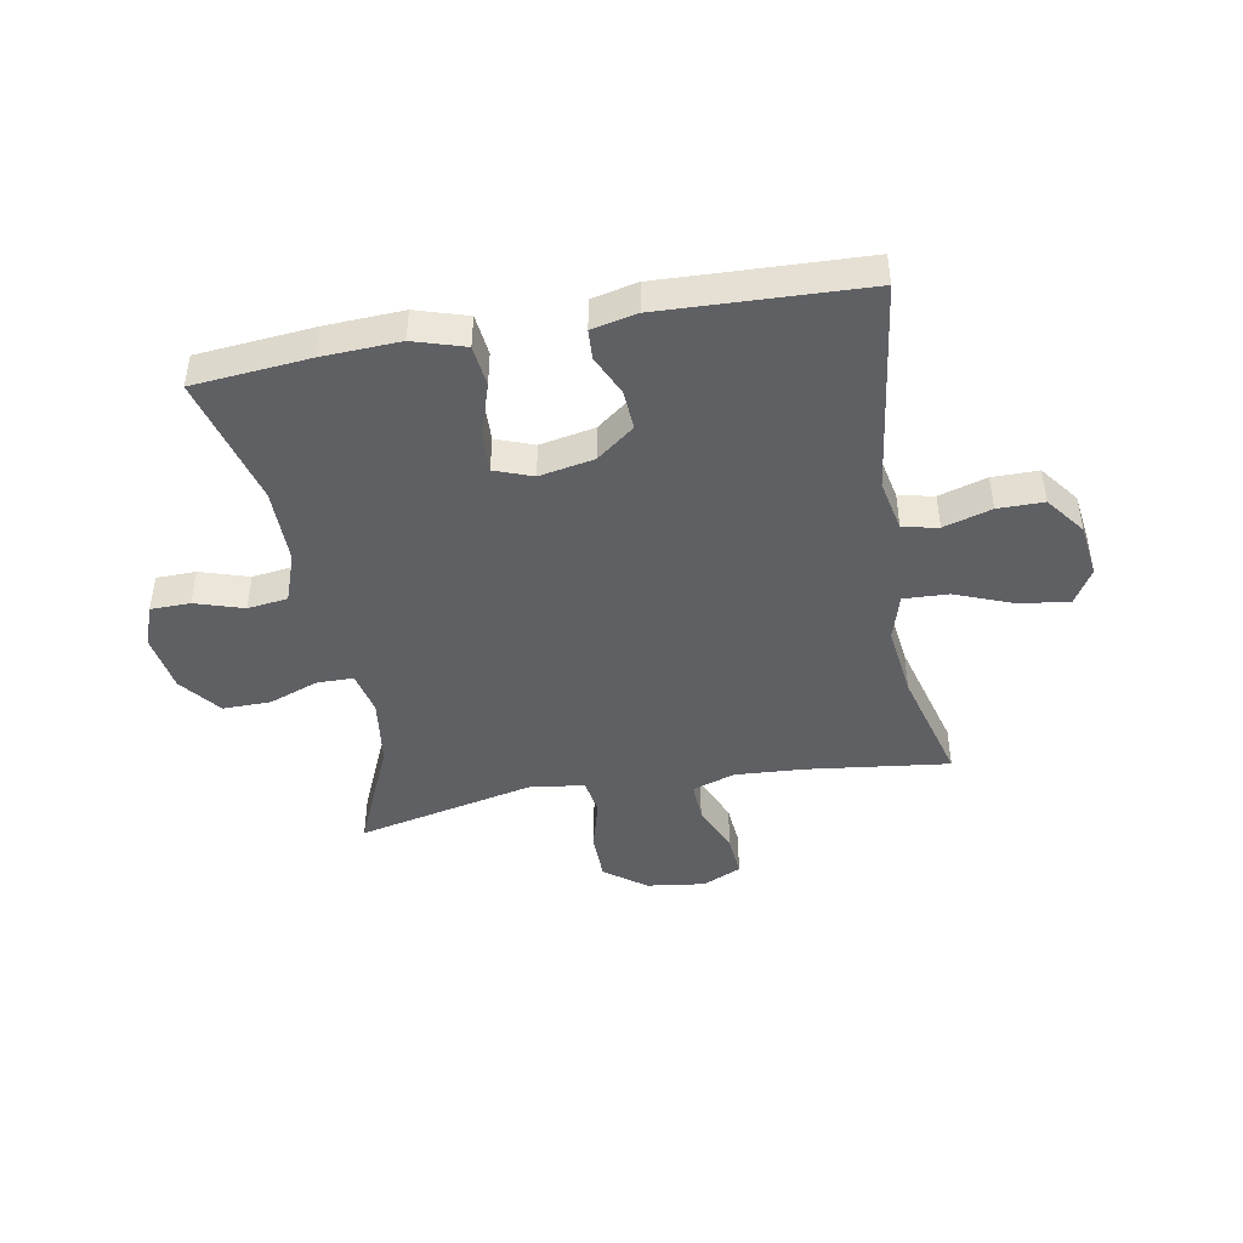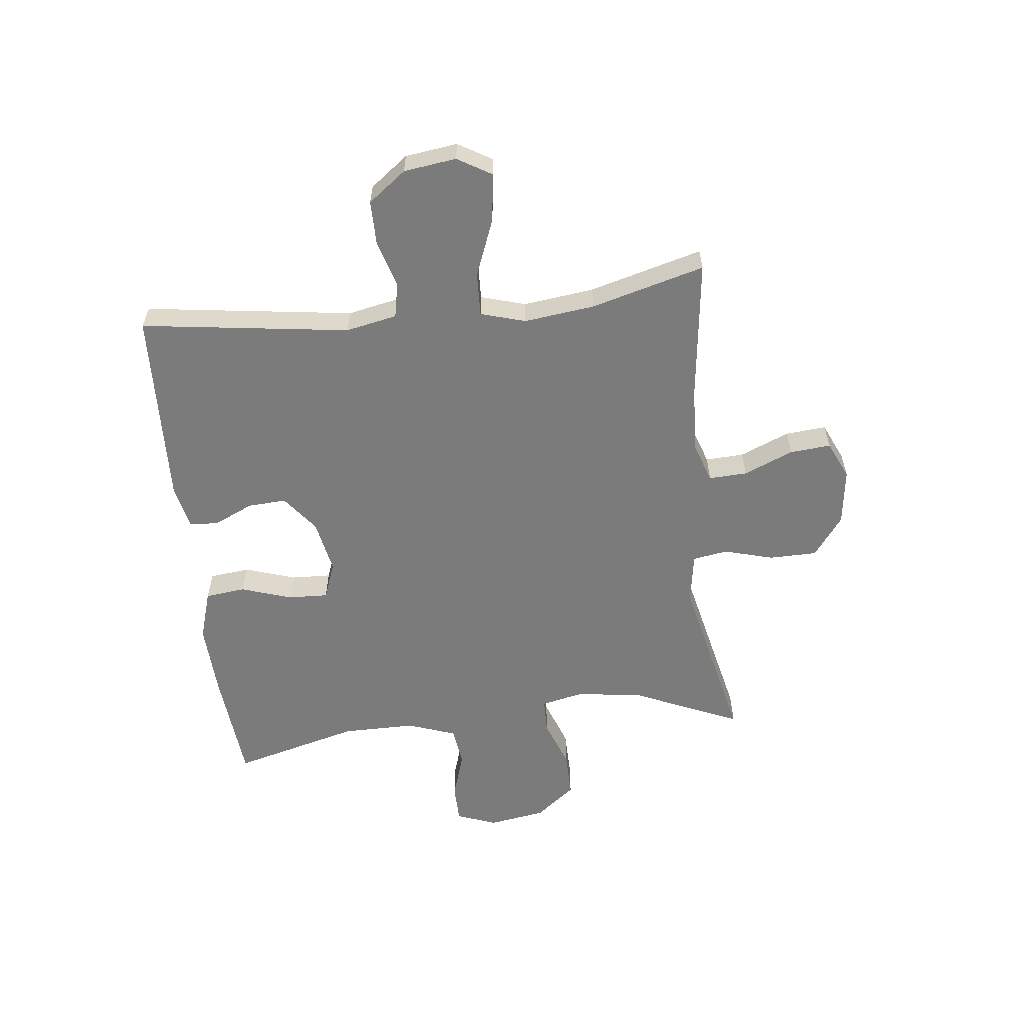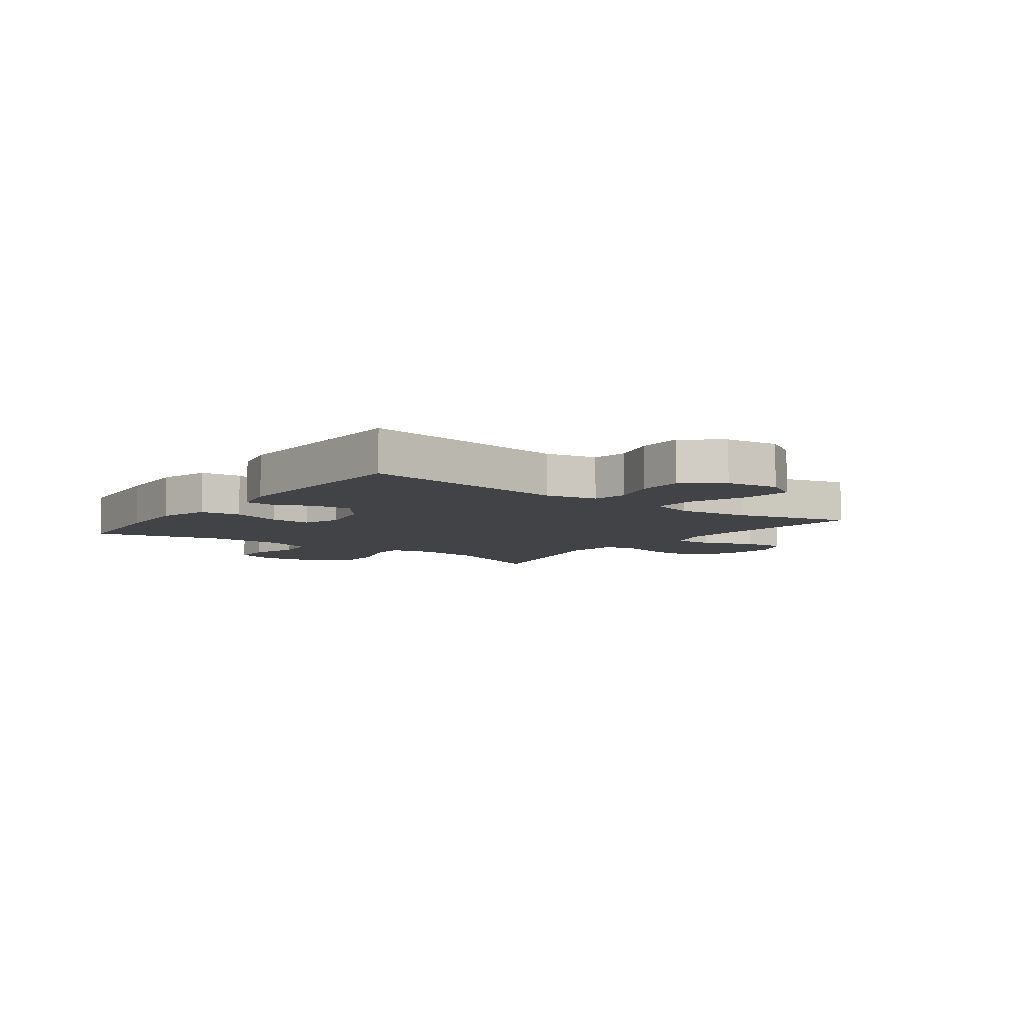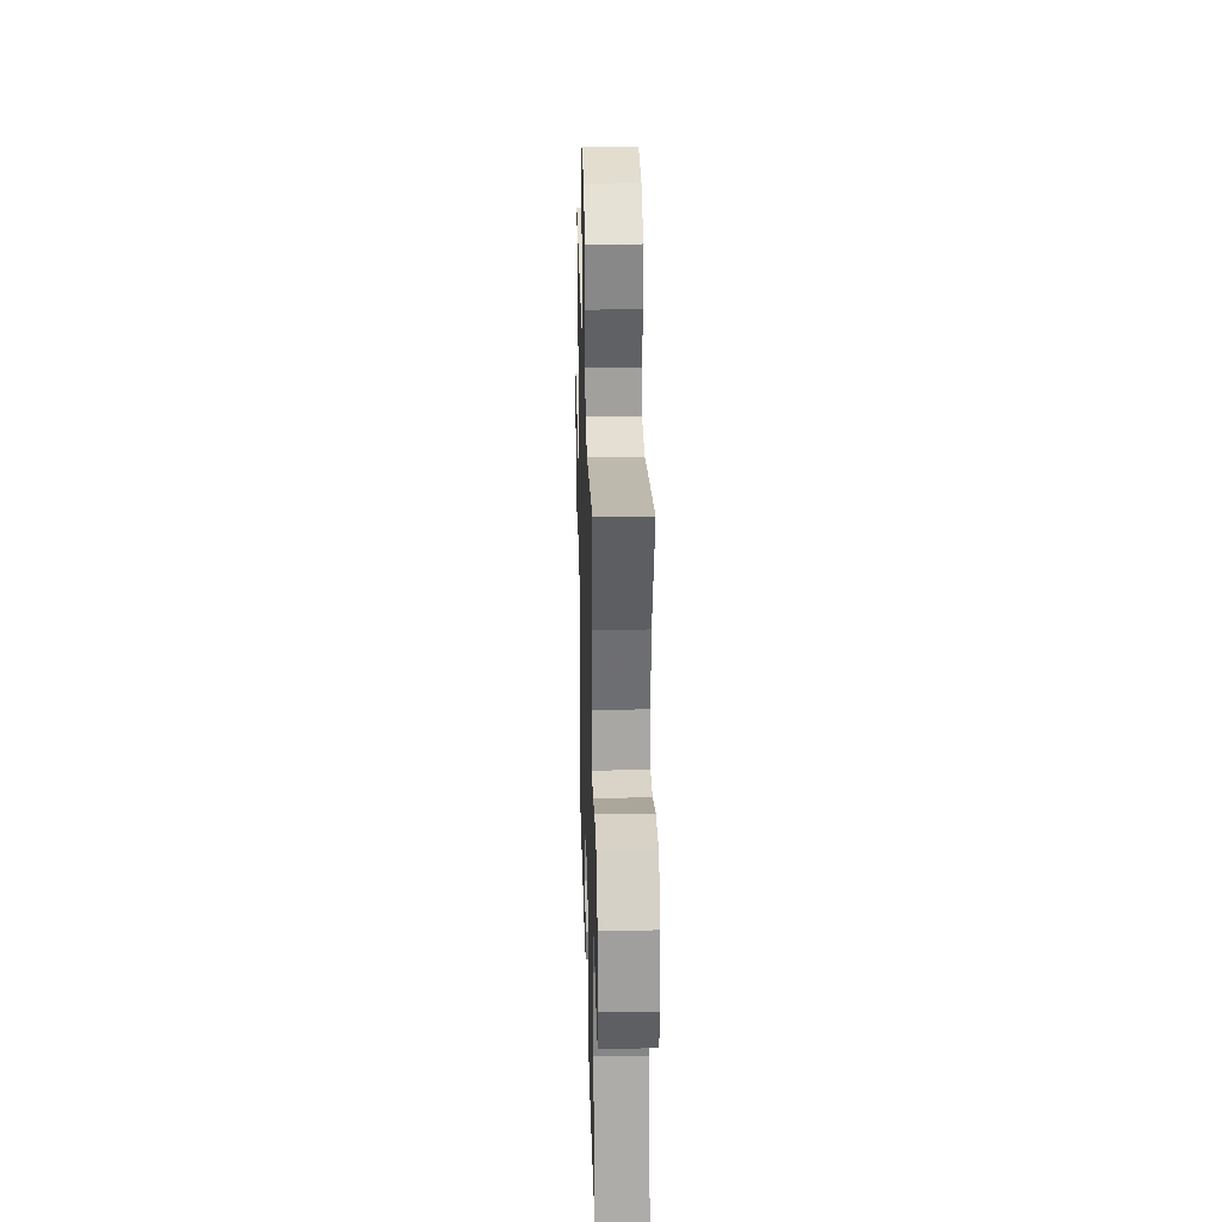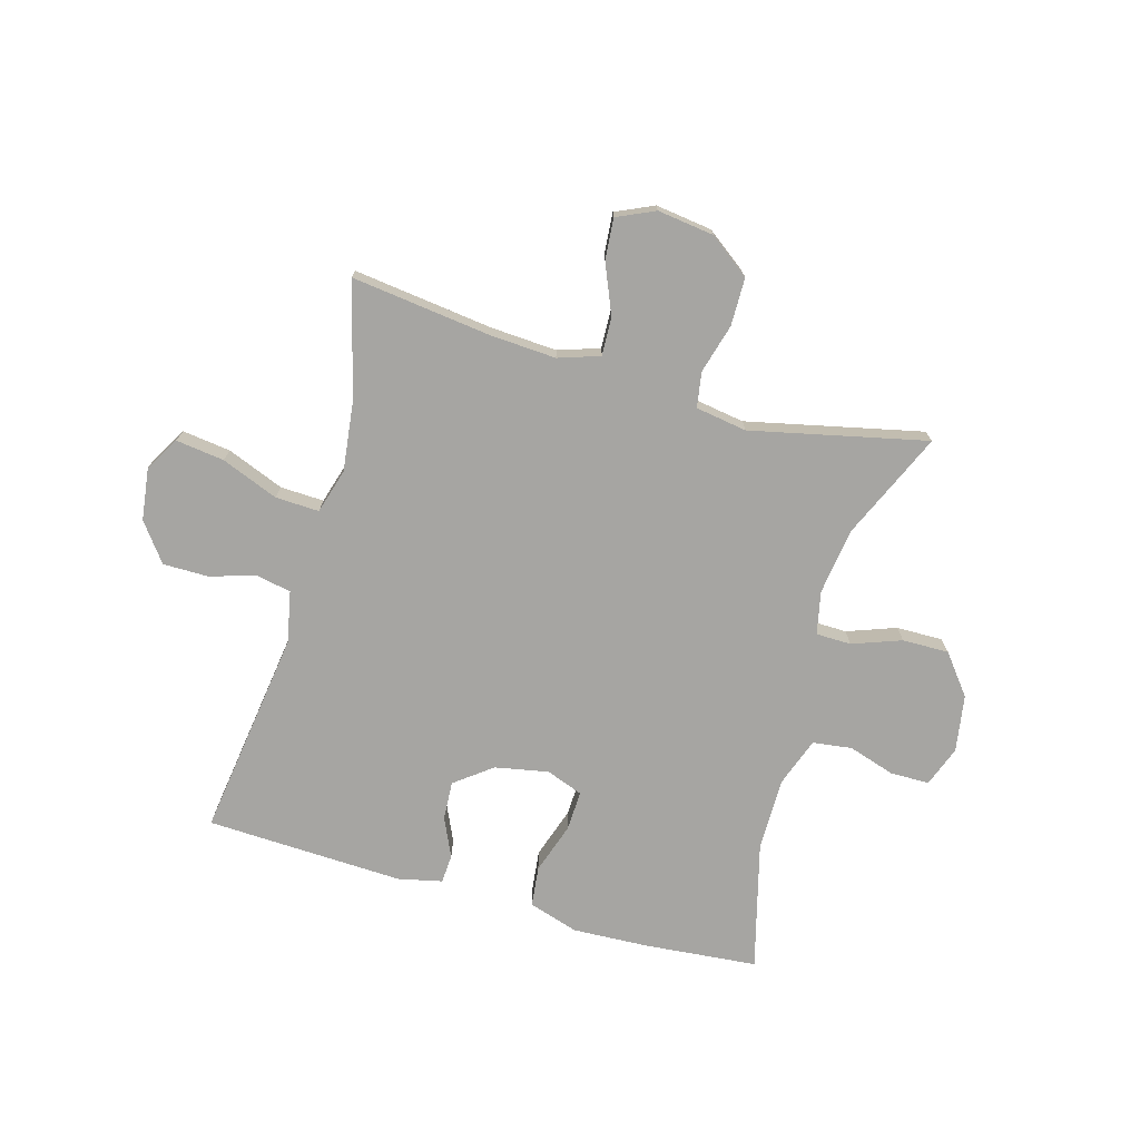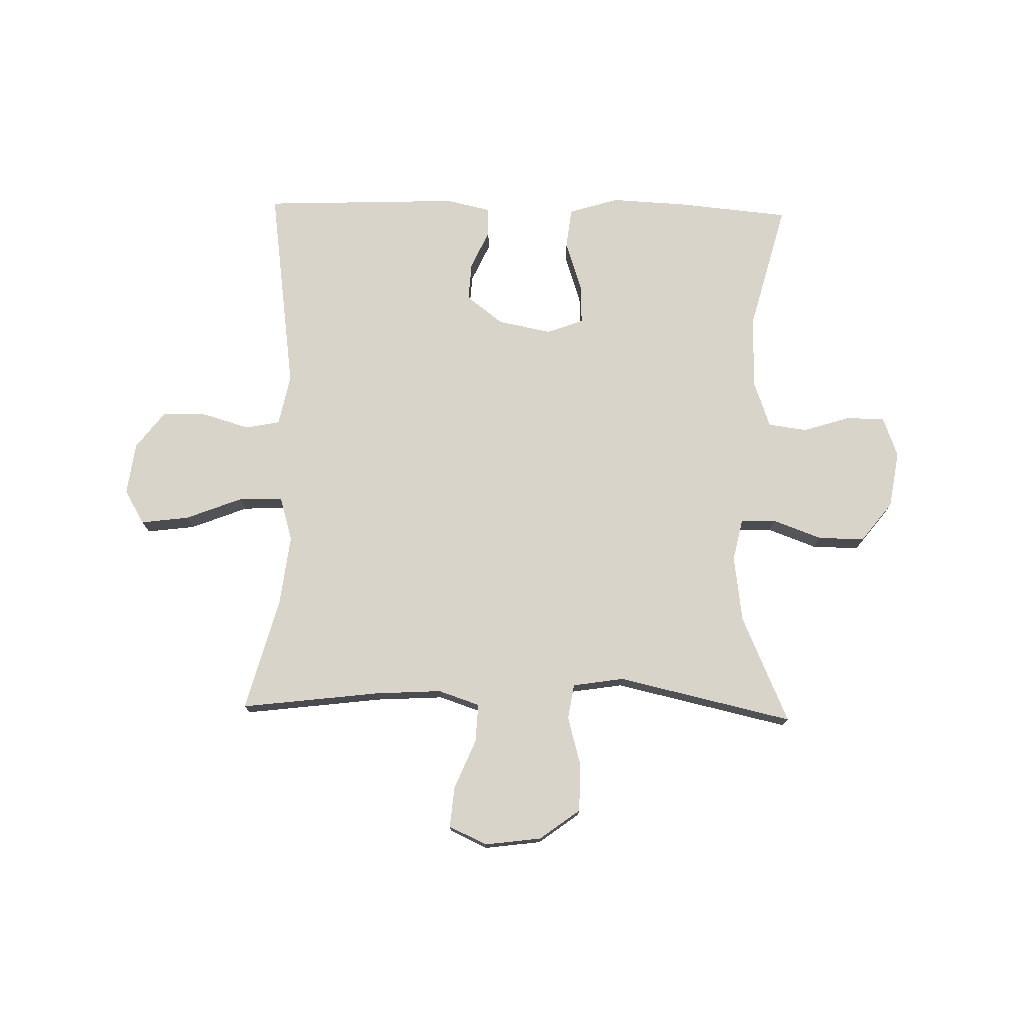
<metadata>
{"format":"obj","ext":"obj","renderer":"f3d","projection":"perspective","resolution":1024,"background":"white","views":[{"elev":-44.7,"azim":-169.7,"up":"+Y"},{"elev":-58.5,"azim":-83.5,"up":"+Y"},{"elev":-7.2,"azim":-126.3,"up":"+Y"},{"elev":27.9,"azim":88.4,"up":"+Z"},{"elev":-73.6,"azim":-15.9,"up":"+Y"},{"elev":75.2,"azim":1.4,"up":"+Y"}]}
</metadata>
<code>
v 0.5 0.07 0.5
v 0.418 0.07 0.314
v 0.402 0.07 0.198
v 0.418 0.07 0.124
v 0.479 0.07 0.123
v 0.564 0.07 0.154
v 0.645 0.07 0.155
v 0.699 0.07 0.086
v 0.715 0.07 -0.013
v 0.689 0.07 -0.083
v 0.622 0.07 -0.084
v 0.54 0.07 -0.058
v 0.472 0.07 -0.067
v 0.442 0.07 -0.151
v 0.442 0.07 -0.279
v 0.5 0.07 -0.5
v 0.303 0.07 -0.518
v 0.172 0.07 -0.524
v 0.085 0.07 -0.497
v 0.077 0.07 -0.427
v 0.106 0.07 -0.339
v 0.109 0.07 -0.269
v 0.045 0.07 -0.245
v -0.048 0.07 -0.263
v -0.112 0.07 -0.312
v -0.108 0.07 -0.379
v -0.077 0.07 -0.447
v -0.08 0.07 -0.497
v -0.157 0.07 -0.514
v -0.5 0.07 -0.5
v -0.45 0.07 -0.138
v -0.468 0.07 -0.049
v -0.528 0.07 -0.037
v -0.609 0.07 -0.061
v -0.687 0.07 -0.061
v -0.737 0.07 0.005
v -0.749 0.07 0.096
v -0.714 0.07 0.155
v -0.63 0.07 0.144
v -0.531 0.07 0.105
v -0.455 0.07 0.102
v -0.432 0.07 0.18
v -0.447 0.07 0.303
v -0.5 0.07 0.5
v -0.258 0.07 0.47
v -0.142 0.07 0.463
v -0.07 0.07 0.487
v -0.073 0.07 0.554
v -0.109 0.07 0.64
v -0.115 0.07 0.711
v -0.049 0.07 0.741
v 0.049 0.07 0.728
v 0.119 0.07 0.676
v 0.12 0.07 0.593
v 0.096 0.07 0.507
v 0.106 0.07 0.446
v 0.195 0.07 0.432
v 0.5 0 0.5
v 0.418 0 0.314
v 0.402 0 0.198
v 0.418 0 0.124
v 0.479 0 0.123
v 0.564 0 0.154
v 0.645 0 0.155
v 0.699 0 0.086
v 0.715 0 -0.013
v 0.689 0 -0.083
v 0.622 0 -0.084
v 0.54 0 -0.058
v 0.472 0 -0.067
v 0.442 0 -0.151
v 0.442 0 -0.279
v 0.5 0 -0.5
v 0.303 0 -0.518
v 0.172 0 -0.524
v 0.085 0 -0.497
v 0.077 0 -0.427
v 0.106 0 -0.339
v 0.109 0 -0.269
v 0.045 0 -0.245
v -0.048 0 -0.263
v -0.112 0 -0.312
v -0.108 0 -0.379
v -0.077 0 -0.447
v -0.08 0 -0.497
v -0.157 0 -0.514
v -0.5 0 -0.5
v -0.45 0 -0.138
v -0.468 0 -0.049
v -0.528 0 -0.037
v -0.609 0 -0.061
v -0.687 0 -0.061
v -0.737 0 0.005
v -0.749 0 0.096
v -0.714 0 0.155
v -0.63 0 0.144
v -0.531 0 0.105
v -0.455 0 0.102
v -0.432 0 0.18
v -0.447 0 0.303
v -0.5 0 0.5
v -0.258 0 0.47
v -0.142 0 0.463
v -0.07 0 0.487
v -0.073 0 0.554
v -0.109 0 0.64
v -0.115 0 0.711
v -0.049 0 0.741
v 0.049 0 0.728
v 0.119 0 0.676
v 0.12 0 0.593
v 0.096 0 0.507
v 0.106 0 0.446
v 0.195 0 0.432
f 53 54 55
f 52 53 55
f 51 52 55
f 50 51 55
f 49 50 55
f 48 49 55
f 47 48 55 56
f 46 47 56
f 45 46 56 57
f 43 44 45
f 42 43 45 57
f 38 39 40
f 37 38 40
f 36 37 40
f 35 36 40
f 34 35 40
f 33 34 40
f 32 33 40 41
f 57 1 2
f 42 57 2
f 41 42 2
f 32 41 2
f 31 32 2
f 29 30 31
f 28 29 31
f 27 28 31
f 26 27 31
f 19 20 21
f 18 19 21
f 17 18 21
f 16 17 21
f 15 16 21
f 14 15 21 22
f 13 14 22 23
f 10 11 12
f 9 10 12
f 8 9 12
f 7 8 12
f 6 7 12
f 5 6 12
f 4 5 12 13
f 31 2 3
f 31 3 4
f 25 26 31
f 24 25 31 4
f 4 13 23 24
f 112 111 110
f 112 110 109
f 112 109 108
f 112 108 107
f 112 107 106
f 112 106 105
f 113 112 105 104
f 113 104 103
f 114 113 103 102
f 102 101 100
f 114 102 100 99
f 97 96 95
f 97 95 94
f 97 94 93
f 97 93 92
f 97 92 91
f 97 91 90
f 98 97 90 89
f 59 58 114
f 59 114 99
f 59 99 98
f 59 98 89
f 59 89 88
f 88 87 86
f 88 86 85
f 88 85 84
f 88 84 83
f 78 77 76
f 78 76 75
f 78 75 74
f 78 74 73
f 78 73 72
f 79 78 72 71
f 80 79 71 70
f 69 68 67
f 69 67 66
f 69 66 65
f 69 65 64
f 69 64 63
f 69 63 62
f 70 69 62 61
f 60 59 88
f 61 60 88
f 88 83 82
f 61 88 82 81
f 81 80 70 61
f 1 58 59 2
f 2 59 60 3
f 3 60 61 4
f 4 61 62 5
f 5 62 63 6
f 6 63 64 7
f 7 64 65 8
f 8 65 66 9
f 9 66 67 10
f 10 67 68 11
f 11 68 69 12
f 12 69 70 13
f 13 70 71 14
f 14 71 72 15
f 15 72 73 16
f 16 73 74 17
f 17 74 75 18
f 18 75 76 19
f 19 76 77 20
f 20 77 78 21
f 21 78 79 22
f 22 79 80 23
f 23 80 81 24
f 24 81 82 25
f 25 82 83 26
f 26 83 84 27
f 27 84 85 28
f 28 85 86 29
f 29 86 87 30
f 30 87 88 31
f 31 88 89 32
f 32 89 90 33
f 33 90 91 34
f 34 91 92 35
f 35 92 93 36
f 36 93 94 37
f 37 94 95 38
f 38 95 96 39
f 39 96 97 40
f 40 97 98 41
f 41 98 99 42
f 42 99 100 43
f 43 100 101 44
f 44 101 102 45
f 45 102 103 46
f 46 103 104 47
f 47 104 105 48
f 48 105 106 49
f 49 106 107 50
f 50 107 108 51
f 51 108 109 52
f 52 109 110 53
f 53 110 111 54
f 54 111 112 55
f 55 112 113 56
f 56 113 114 57
f 57 114 58 1

</code>
